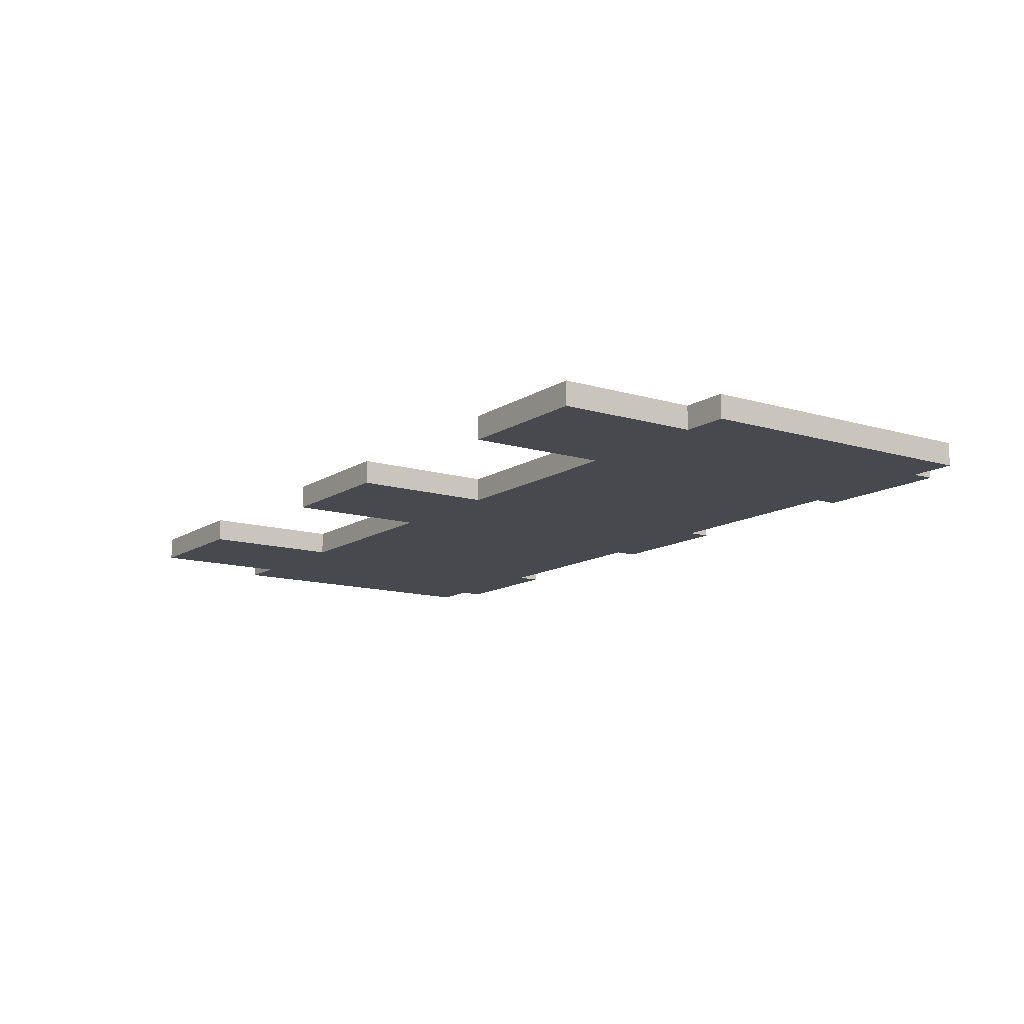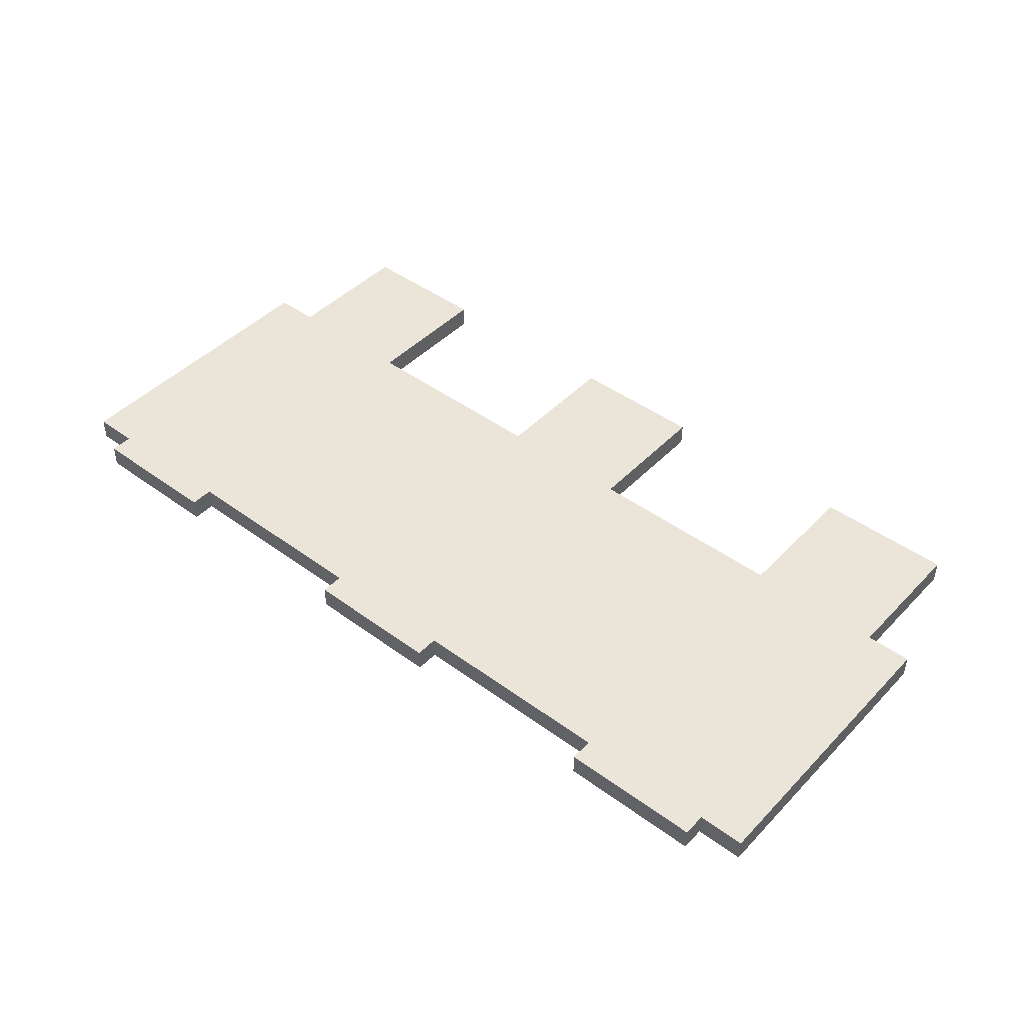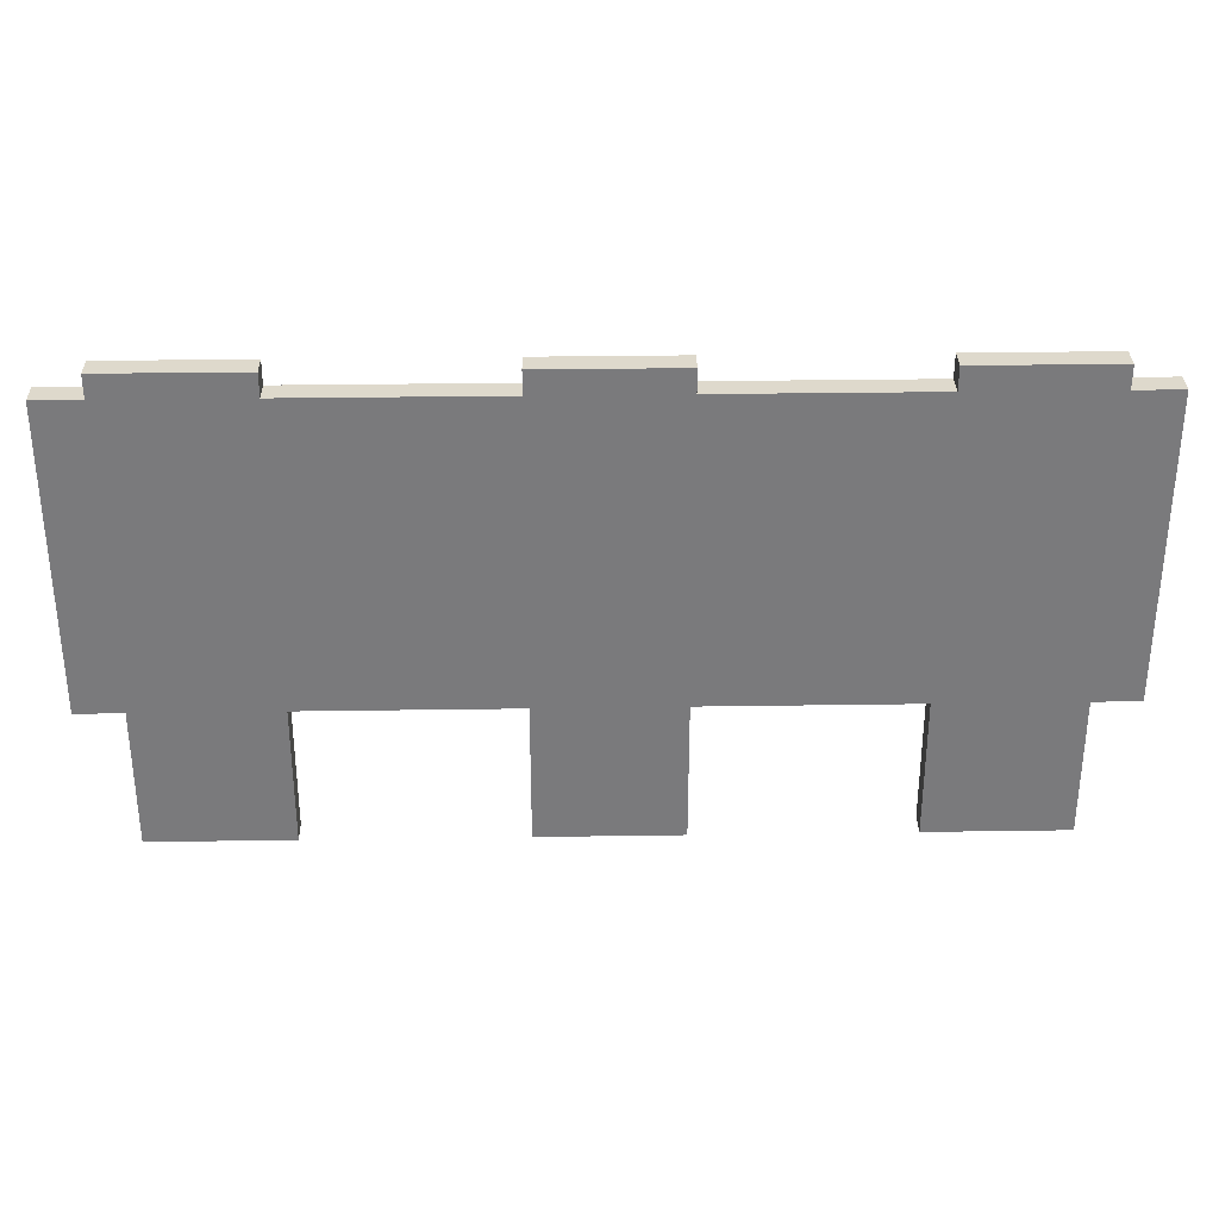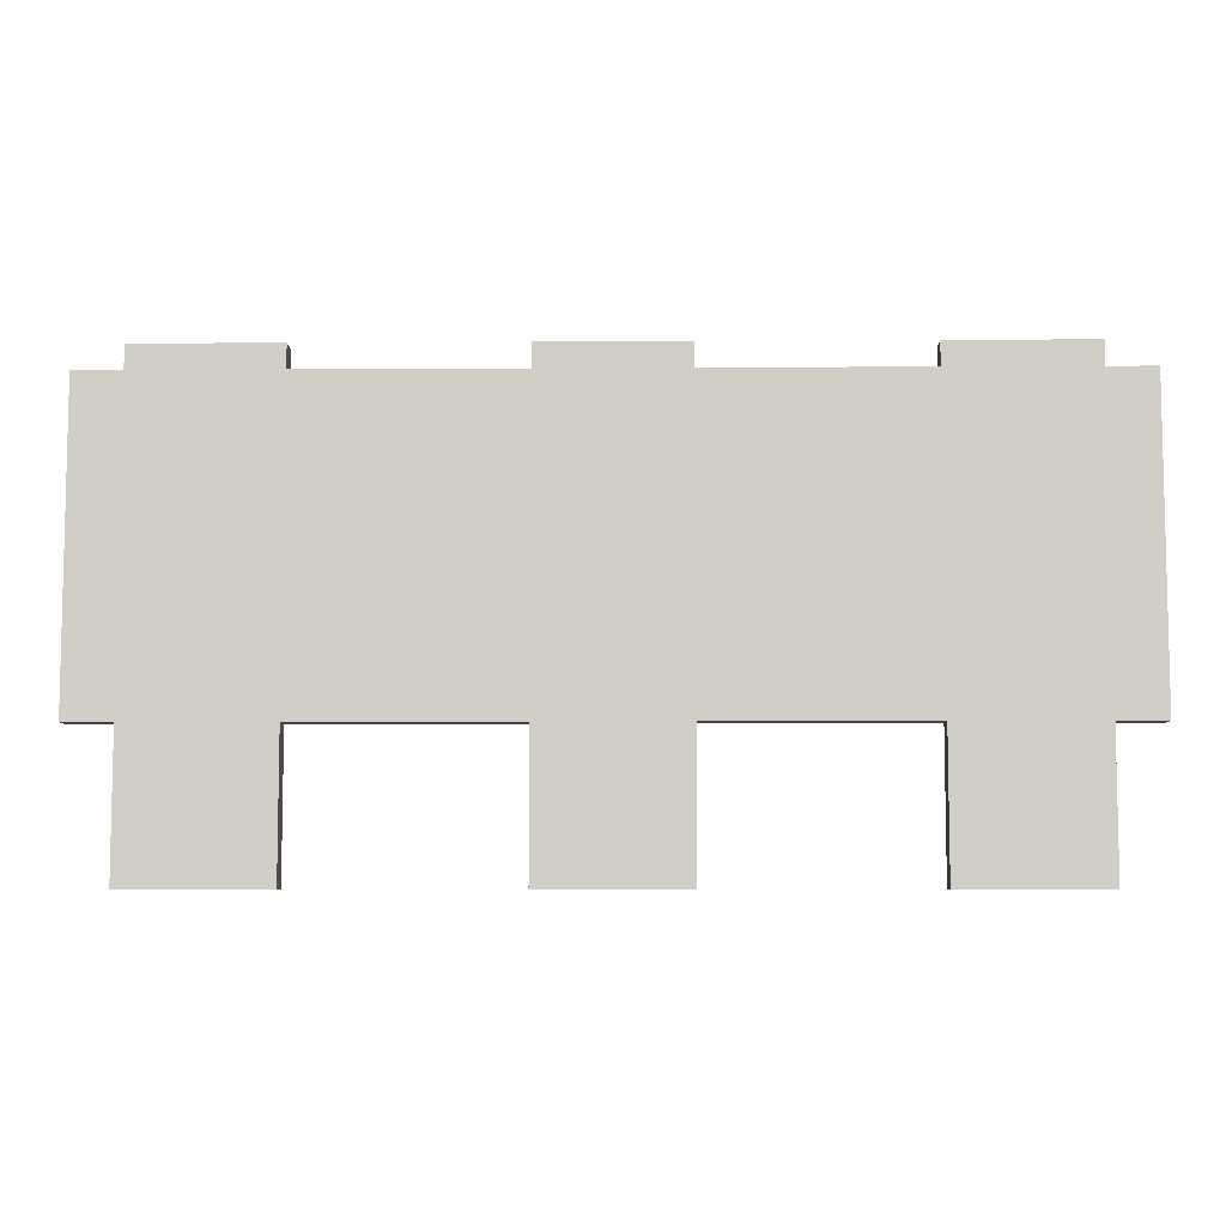
<metadata>
{"format":"obj","ext":"obj","renderer":"f3d","projection":"perspective","resolution":1024,"background":"white","views":[{"elev":-12.7,"azim":55.2,"up":"+Z"},{"elev":44.8,"azim":-139.6,"up":"+Z"},{"elev":31.9,"azim":-1.2,"up":"+Y"},{"elev":-7.6,"azim":1.0,"up":"+Y"}]}
</metadata>
<code>
g fence
v -20 6 0.5
v -20 6 -0.5
v -20 19 0.5
v -20 19 -0.5
v -18 0 0.5
v -18 0 -0.5
v -18 6 0.5
v -18 6 -0.5
v -18 19 0.5
v -18 19 -0.5
v -18 20 0.5
v -18 20 -0.5
v -3 0 0.5
v -3 0 -0.5
v -3 6 0.5
v -3 6 -0.5
v -3 19 0.5
v -3 19 -0.5
v -3 20 0.5
v -3 20 -0.5
v 12 0 0.5
v 12 0 -0.5
v 12 6 0.5
v 12 6 -0.5
v 12 19 0.5
v 12 19 -0.5
v 12 20 0.5
v 12 20 -0.5
v -12 0 0.5
v -12 0 -0.5
v -12 6 0.5
v -12 6 -0.5
v -12 19 0.5
v -12 19 -0.5
v -12 20 0.5
v -12 20 -0.5
v 3 0 0.5
v 3 0 -0.5
v 3 6 0.5
v 3 6 -0.5
v 3 19 0.5
v 3 19 -0.5
v 3 20 0.5
v 3 20 -0.5
v 18 0 0.5
v 18 0 -0.5
v 18 6 0.5
v 18 6 -0.5
v 18 19 0.5
v 18 19 -0.5
v 18 20 0.5
v 18 20 -0.5
v 20 6 0.5
v 20 6 -0.5
v 20 19 0.5
v 20 19 -0.5
v -20 6 0.5
v -20 19 0.5
v -19 7 0.5
v -19 8 0.5
v -19 9 0.5
v -19 10 0.5
v -19 11 0.5
v -19 12 0.5
v -19 13 0.5
v -19 14 0.5
v -19 15 0.5
v -19 16 0.5
v -19 17 0.5
v -19 18 0.5
v -18 0 0.5
v -18 6 0.5
v -18 19 0.5
v -18 20 0.5
v -17 0 0.5
v -17 6 0.5
v -17 7 0.5
v -17 9 0.5
v -17 10 0.5
v -17 12 0.5
v -17 13 0.5
v -17 15 0.5
v -17 16 0.5
v -17 18 0.5
v -17 19 0.5
v -16 0 0.5
v -16 6 0.5
v -16 18 0.5
v -16 19 0.5
v -15 0 0.5
v -15 6 0.5
v -15 18 0.5
v -15 19 0.5
v -14 0 0.5
v -14 6 0.5
v -14 18 0.5
v -14 19 0.5
v -13 0 0.5
v -13 6 0.5
v -13 7 0.5
v -13 12 0.5
v -13 13 0.5
v -13 18 0.5
v -13 19 0.5
v -12 0 0.5
v -12 6 0.5
v -12 19 0.5
v -12 20 0.5
v -3 0 0.5
v -3 6 0.5
v -3 19 0.5
v -3 20 0.5
v -2 0 0.5
v -2 6 0.5
v -2 7 0.5
v -2 12 0.5
v -2 13 0.5
v -2 18 0.5
v -2 19 0.5
v -1 0 0.5
v -1 6 0.5
v -1 18 0.5
v -1 19 0.5
v 0 0 0.5
v 0 6 0.5
v 0 18 0.5
v 0 19 0.5
v 1 0 0.5
v 1 6 0.5
v 1 18 0.5
v 1 19 0.5
v 2 0 0.5
v 2 6 0.5
v 2 7 0.5
v 2 12 0.5
v 2 13 0.5
v 2 18 0.5
v 2 19 0.5
v 3 0 0.5
v 3 6 0.5
v 3 19 0.5
v 3 20 0.5
v 12 0 0.5
v 12 6 0.5
v 12 19 0.5
v 12 20 0.5
v 13 0 0.5
v 13 6 0.5
v 13 7 0.5
v 13 12 0.5
v 13 13 0.5
v 13 18 0.5
v 13 19 0.5
v 14 0 0.5
v 14 6 0.5
v 14 18 0.5
v 14 19 0.5
v 15 0 0.5
v 15 6 0.5
v 15 18 0.5
v 15 19 0.5
v 16 0 0.5
v 16 6 0.5
v 16 18 0.5
v 16 19 0.5
v 17 0 0.5
v 17 6 0.5
v 17 7 0.5
v 17 9 0.5
v 17 10 0.5
v 17 12 0.5
v 17 13 0.5
v 17 15 0.5
v 17 16 0.5
v 17 18 0.5
v 17 19 0.5
v 18 0 0.5
v 18 6 0.5
v 18 19 0.5
v 18 20 0.5
v 19 7 0.5
v 19 8 0.5
v 19 9 0.5
v 19 10 0.5
v 19 11 0.5
v 19 12 0.5
v 19 13 0.5
v 19 14 0.5
v 19 15 0.5
v 19 16 0.5
v 19 17 0.5
v 19 18 0.5
v 20 6 0.5
v 20 19 0.5
v -20 6 -0.5
v -20 19 -0.5
v -19 7 -0.5
v -19 8 -0.5
v -19 9 -0.5
v -19 10 -0.5
v -19 11 -0.5
v -19 12 -0.5
v -19 13 -0.5
v -19 14 -0.5
v -19 15 -0.5
v -19 16 -0.5
v -19 17 -0.5
v -19 18 -0.5
v -18 0 -0.5
v -18 6 -0.5
v -18 19 -0.5
v -18 20 -0.5
v -17 0 -0.5
v -17 6 -0.5
v -17 7 -0.5
v -17 9 -0.5
v -17 10 -0.5
v -17 12 -0.5
v -17 13 -0.5
v -17 15 -0.5
v -17 16 -0.5
v -17 18 -0.5
v -17 19 -0.5
v -16 0 -0.5
v -16 6 -0.5
v -16 18 -0.5
v -16 19 -0.5
v -15 0 -0.5
v -15 6 -0.5
v -15 18 -0.5
v -15 19 -0.5
v -14 0 -0.5
v -14 6 -0.5
v -14 18 -0.5
v -14 19 -0.5
v -13 0 -0.5
v -13 6 -0.5
v -13 7 -0.5
v -13 12 -0.5
v -13 13 -0.5
v -13 18 -0.5
v -13 19 -0.5
v -12 0 -0.5
v -12 6 -0.5
v -12 19 -0.5
v -12 20 -0.5
v -3 0 -0.5
v -3 6 -0.5
v -3 19 -0.5
v -3 20 -0.5
v -2 0 -0.5
v -2 6 -0.5
v -2 7 -0.5
v -2 12 -0.5
v -2 13 -0.5
v -2 18 -0.5
v -2 19 -0.5
v -1 0 -0.5
v -1 6 -0.5
v -1 18 -0.5
v -1 19 -0.5
v 0 0 -0.5
v 0 6 -0.5
v 0 18 -0.5
v 0 19 -0.5
v 1 0 -0.5
v 1 6 -0.5
v 1 18 -0.5
v 1 19 -0.5
v 2 0 -0.5
v 2 6 -0.5
v 2 7 -0.5
v 2 12 -0.5
v 2 13 -0.5
v 2 18 -0.5
v 2 19 -0.5
v 3 0 -0.5
v 3 6 -0.5
v 3 19 -0.5
v 3 20 -0.5
v 12 0 -0.5
v 12 6 -0.5
v 12 19 -0.5
v 12 20 -0.5
v 13 0 -0.5
v 13 6 -0.5
v 13 7 -0.5
v 13 12 -0.5
v 13 13 -0.5
v 13 18 -0.5
v 13 19 -0.5
v 14 0 -0.5
v 14 6 -0.5
v 14 18 -0.5
v 14 19 -0.5
v 15 0 -0.5
v 15 6 -0.5
v 15 18 -0.5
v 15 19 -0.5
v 16 0 -0.5
v 16 6 -0.5
v 16 18 -0.5
v 16 19 -0.5
v 17 0 -0.5
v 17 6 -0.5
v 17 7 -0.5
v 17 9 -0.5
v 17 10 -0.5
v 17 12 -0.5
v 17 13 -0.5
v 17 15 -0.5
v 17 16 -0.5
v 17 18 -0.5
v 17 19 -0.5
v 18 0 -0.5
v 18 6 -0.5
v 18 19 -0.5
v 18 20 -0.5
v 19 7 -0.5
v 19 8 -0.5
v 19 9 -0.5
v 19 10 -0.5
v 19 11 -0.5
v 19 12 -0.5
v 19 13 -0.5
v 19 14 -0.5
v 19 15 -0.5
v 19 16 -0.5
v 19 17 -0.5
v 19 18 -0.5
v 20 6 -0.5
v 20 19 -0.5
v -18 0 0.5
v -17 0 0.5
v -16 0 0.5
v -15 0 0.5
v -14 0 0.5
v -13 0 0.5
v -12 0 0.5
v -3 0 0.5
v -2 0 0.5
v -1 0 0.5
v 0 0 0.5
v 1 0 0.5
v 2 0 0.5
v 3 0 0.5
v 12 0 0.5
v 13 0 0.5
v 14 0 0.5
v 15 0 0.5
v 16 0 0.5
v 17 0 0.5
v 18 0 0.5
v -18 0 -0.5
v -17 0 -0.5
v -16 0 -0.5
v -15 0 -0.5
v -14 0 -0.5
v -13 0 -0.5
v -12 0 -0.5
v -3 0 -0.5
v -2 0 -0.5
v -1 0 -0.5
v 0 0 -0.5
v 1 0 -0.5
v 2 0 -0.5
v 3 0 -0.5
v 12 0 -0.5
v 13 0 -0.5
v 14 0 -0.5
v 15 0 -0.5
v 16 0 -0.5
v 17 0 -0.5
v 18 0 -0.5
v -20 6 0.5
v -18 6 0.5
v -12 6 0.5
v -3 6 0.5
v 3 6 0.5
v 12 6 0.5
v 18 6 0.5
v 20 6 0.5
v -20 6 -0.5
v -18 6 -0.5
v -12 6 -0.5
v -3 6 -0.5
v 3 6 -0.5
v 12 6 -0.5
v 18 6 -0.5
v 20 6 -0.5
v -20 19 0.5
v -18 19 0.5
v -12 19 0.5
v -3 19 0.5
v 3 19 0.5
v 12 19 0.5
v 18 19 0.5
v 20 19 0.5
v -20 19 -0.5
v -18 19 -0.5
v -12 19 -0.5
v -3 19 -0.5
v 3 19 -0.5
v 12 19 -0.5
v 18 19 -0.5
v 20 19 -0.5
v -18 20 0.5
v -12 20 0.5
v -3 20 0.5
v 3 20 0.5
v 12 20 0.5
v 18 20 0.5
v -18 20 -0.5
v -12 20 -0.5
v -3 20 -0.5
v 3 20 -0.5
v 12 20 -0.5
v 18 20 -0.5
f 3 2 1
f 4 2 3
f 7 6 5
f 8 6 7
f 11 10 9
f 12 10 11
f 15 14 13
f 16 14 15
f 19 18 17
f 20 18 19
f 23 22 21
f 24 22 23
f 27 26 25
f 28 26 27
f 29 30 31
f 31 30 32
f 33 34 35
f 35 34 36
f 37 38 39
f 39 38 40
f 41 42 43
f 43 42 44
f 45 46 47
f 47 46 48
f 49 50 51
f 51 50 52
f 53 54 55
f 55 54 56
f 59 58 57
f 60 58 59
f 61 58 60
f 62 58 61
f 63 58 62
f 64 58 63
f 65 58 64
f 66 58 65
f 67 58 66
f 68 58 67
f 69 58 68
f 70 58 69
f 72 59 57
f 73 58 70
f 75 72 71
f 76 59 72
f 76 72 75
f 77 60 59
f 77 59 76
f 78 61 60
f 78 62 61
f 79 63 62
f 79 62 78
f 80 64 63
f 80 65 64
f 81 66 65
f 81 65 80
f 82 67 66
f 82 68 67
f 83 69 68
f 83 68 82
f 84 74 73
f 84 70 69
f 84 73 70
f 85 74 84
f 86 76 75
f 87 77 76
f 87 76 86
f 88 84 69
f 88 85 84
f 89 74 85
f 89 85 88
f 90 87 86
f 91 77 87
f 91 87 90
f 92 88 69
f 92 89 88
f 93 74 89
f 93 89 92
f 94 91 90
f 95 77 91
f 95 91 94
f 96 92 69
f 96 93 92
f 97 74 93
f 97 93 96
f 98 95 94
f 99 77 95
f 99 95 98
f 100 60 77
f 100 77 99
f 101 80 63
f 101 81 80
f 102 66 81
f 102 81 101
f 103 96 69
f 103 97 96
f 104 74 97
f 104 97 103
f 105 99 98
f 105 100 99
f 106 100 105
f 107 74 104
f 107 104 103
f 108 74 107
f 110 100 106
f 111 107 103
f 113 110 109
f 114 100 110
f 114 110 113
f 115 60 100
f 115 100 114
f 116 101 63
f 116 102 101
f 117 66 102
f 117 102 116
f 118 112 111
f 118 103 69
f 118 111 103
f 119 112 118
f 120 114 113
f 121 115 114
f 121 114 120
f 122 118 69
f 122 119 118
f 123 112 119
f 123 119 122
f 124 121 120
f 125 115 121
f 125 121 124
f 126 122 69
f 126 123 122
f 127 112 123
f 127 123 126
f 128 125 124
f 129 115 125
f 129 125 128
f 130 126 69
f 130 127 126
f 131 112 127
f 131 127 130
f 132 129 128
f 133 115 129
f 133 129 132
f 134 60 115
f 134 115 133
f 135 116 63
f 135 117 116
f 136 66 117
f 136 117 135
f 137 130 69
f 137 131 130
f 138 112 131
f 138 131 137
f 139 133 132
f 139 134 133
f 140 134 139
f 141 112 138
f 141 138 137
f 142 112 141
f 144 134 140
f 145 141 137
f 147 144 143
f 148 134 144
f 148 144 147
f 149 60 134
f 149 134 148
f 150 135 63
f 150 136 135
f 151 66 136
f 151 136 150
f 152 146 145
f 152 137 69
f 152 145 137
f 153 146 152
f 154 148 147
f 155 149 148
f 155 148 154
f 156 152 69
f 156 153 152
f 157 146 153
f 157 153 156
f 158 155 154
f 159 149 155
f 159 155 158
f 160 156 69
f 160 157 156
f 161 146 157
f 161 157 160
f 162 159 158
f 163 149 159
f 163 159 162
f 164 160 69
f 164 161 160
f 165 146 161
f 165 161 164
f 166 163 162
f 167 149 163
f 167 163 166
f 168 60 149
f 168 149 167
f 169 78 60
f 169 79 78
f 170 63 79
f 170 79 169
f 171 150 63
f 171 151 150
f 172 66 151
f 172 151 171
f 173 82 66
f 173 83 82
f 174 69 83
f 174 83 173
f 175 164 69
f 175 165 164
f 176 146 165
f 176 165 175
f 177 167 166
f 177 168 167
f 178 168 177
f 179 146 176
f 179 176 175
f 180 146 179
f 181 168 178
f 181 60 168
f 182 169 60
f 182 60 181
f 183 170 169
f 183 169 182
f 184 63 170
f 184 170 183
f 185 171 63
f 185 63 184
f 186 172 171
f 186 171 185
f 187 66 172
f 187 172 186
f 188 173 66
f 188 66 187
f 189 174 173
f 189 173 188
f 190 69 174
f 190 174 189
f 191 175 69
f 191 69 190
f 192 179 175
f 192 175 191
f 193 187 186
f 193 191 190
f 193 192 191
f 193 188 187
f 193 190 189
f 193 189 188
f 193 181 178
f 193 184 183
f 193 186 185
f 193 185 184
f 193 183 182
f 193 182 181
f 194 179 192
f 194 192 193
f 195 196 197
f 197 196 198
f 198 196 199
f 199 196 200
f 200 196 201
f 201 196 202
f 202 196 203
f 203 196 204
f 204 196 205
f 205 196 206
f 206 196 207
f 207 196 208
f 195 197 210
f 208 196 211
f 209 210 213
f 210 197 214
f 213 210 214
f 197 198 215
f 214 197 215
f 198 199 216
f 199 200 216
f 200 201 217
f 216 200 217
f 201 202 218
f 202 203 218
f 203 204 219
f 218 203 219
f 204 205 220
f 205 206 220
f 206 207 221
f 220 206 221
f 211 212 222
f 207 208 222
f 208 211 222
f 222 212 223
f 213 214 224
f 214 215 225
f 224 214 225
f 207 222 226
f 222 223 226
f 223 212 227
f 226 223 227
f 224 225 228
f 225 215 229
f 228 225 229
f 207 226 230
f 226 227 230
f 227 212 231
f 230 227 231
f 228 229 232
f 229 215 233
f 232 229 233
f 207 230 234
f 230 231 234
f 231 212 235
f 234 231 235
f 232 233 236
f 233 215 237
f 236 233 237
f 215 198 238
f 237 215 238
f 201 218 239
f 218 219 239
f 219 204 240
f 239 219 240
f 207 234 241
f 234 235 241
f 235 212 242
f 241 235 242
f 236 237 243
f 237 238 243
f 243 238 244
f 242 212 245
f 241 242 245
f 245 212 246
f 244 238 248
f 241 245 249
f 247 248 251
f 248 238 252
f 251 248 252
f 238 198 253
f 252 238 253
f 201 239 254
f 239 240 254
f 240 204 255
f 254 240 255
f 249 250 256
f 207 241 256
f 241 249 256
f 256 250 257
f 251 252 258
f 252 253 259
f 258 252 259
f 207 256 260
f 256 257 260
f 257 250 261
f 260 257 261
f 258 259 262
f 259 253 263
f 262 259 263
f 207 260 264
f 260 261 264
f 261 250 265
f 264 261 265
f 262 263 266
f 263 253 267
f 266 263 267
f 207 264 268
f 264 265 268
f 265 250 269
f 268 265 269
f 266 267 270
f 267 253 271
f 270 267 271
f 253 198 272
f 271 253 272
f 201 254 273
f 254 255 273
f 255 204 274
f 273 255 274
f 207 268 275
f 268 269 275
f 269 250 276
f 275 269 276
f 270 271 277
f 271 272 277
f 277 272 278
f 276 250 279
f 275 276 279
f 279 250 280
f 278 272 282
f 275 279 283
f 281 282 285
f 282 272 286
f 285 282 286
f 272 198 287
f 286 272 287
f 201 273 288
f 273 274 288
f 274 204 289
f 288 274 289
f 283 284 290
f 207 275 290
f 275 283 290
f 290 284 291
f 285 286 292
f 286 287 293
f 292 286 293
f 207 290 294
f 290 291 294
f 291 284 295
f 294 291 295
f 292 293 296
f 293 287 297
f 296 293 297
f 207 294 298
f 294 295 298
f 295 284 299
f 298 295 299
f 296 297 300
f 297 287 301
f 300 297 301
f 207 298 302
f 298 299 302
f 299 284 303
f 302 299 303
f 300 301 304
f 301 287 305
f 304 301 305
f 287 198 306
f 305 287 306
f 198 216 307
f 216 217 307
f 217 201 308
f 307 217 308
f 201 288 309
f 288 289 309
f 289 204 310
f 309 289 310
f 204 220 311
f 220 221 311
f 221 207 312
f 311 221 312
f 207 302 313
f 302 303 313
f 303 284 314
f 313 303 314
f 304 305 315
f 305 306 315
f 315 306 316
f 314 284 317
f 313 314 317
f 317 284 318
f 316 306 319
f 306 198 319
f 198 307 320
f 319 198 320
f 307 308 321
f 320 307 321
f 308 201 322
f 321 308 322
f 201 309 323
f 322 201 323
f 309 310 324
f 323 309 324
f 310 204 325
f 324 310 325
f 204 311 326
f 325 204 326
f 311 312 327
f 326 311 327
f 312 207 328
f 327 312 328
f 207 313 329
f 328 207 329
f 313 317 330
f 329 313 330
f 324 325 331
f 328 329 331
f 329 330 331
f 325 326 331
f 327 328 331
f 326 327 331
f 316 319 331
f 321 322 331
f 323 324 331
f 322 323 331
f 320 321 331
f 319 320 331
f 330 317 332
f 331 330 332
f 354 334 333
f 355 335 334
f 355 334 354
f 356 336 335
f 356 335 355
f 357 337 336
f 357 336 356
f 358 338 337
f 358 337 357
f 359 339 338
f 359 338 358
f 360 339 359
f 361 341 340
f 362 342 341
f 362 341 361
f 363 343 342
f 363 342 362
f 364 344 343
f 364 343 363
f 365 345 344
f 365 344 364
f 366 346 345
f 366 345 365
f 367 346 366
f 368 348 347
f 369 349 348
f 369 348 368
f 370 350 349
f 370 349 369
f 371 351 350
f 371 350 370
f 372 352 351
f 372 351 371
f 373 353 352
f 373 352 372
f 374 353 373
f 383 376 375
f 384 376 383
f 385 378 377
f 386 378 385
f 387 380 379
f 388 380 387
f 389 382 381
f 390 382 389
f 391 392 399
f 399 392 400
f 393 394 401
f 401 394 402
f 395 396 403
f 403 396 404
f 397 398 405
f 405 398 406
f 407 408 413
f 413 408 414
f 409 410 415
f 415 410 416
f 411 412 417
f 417 412 418

</code>
